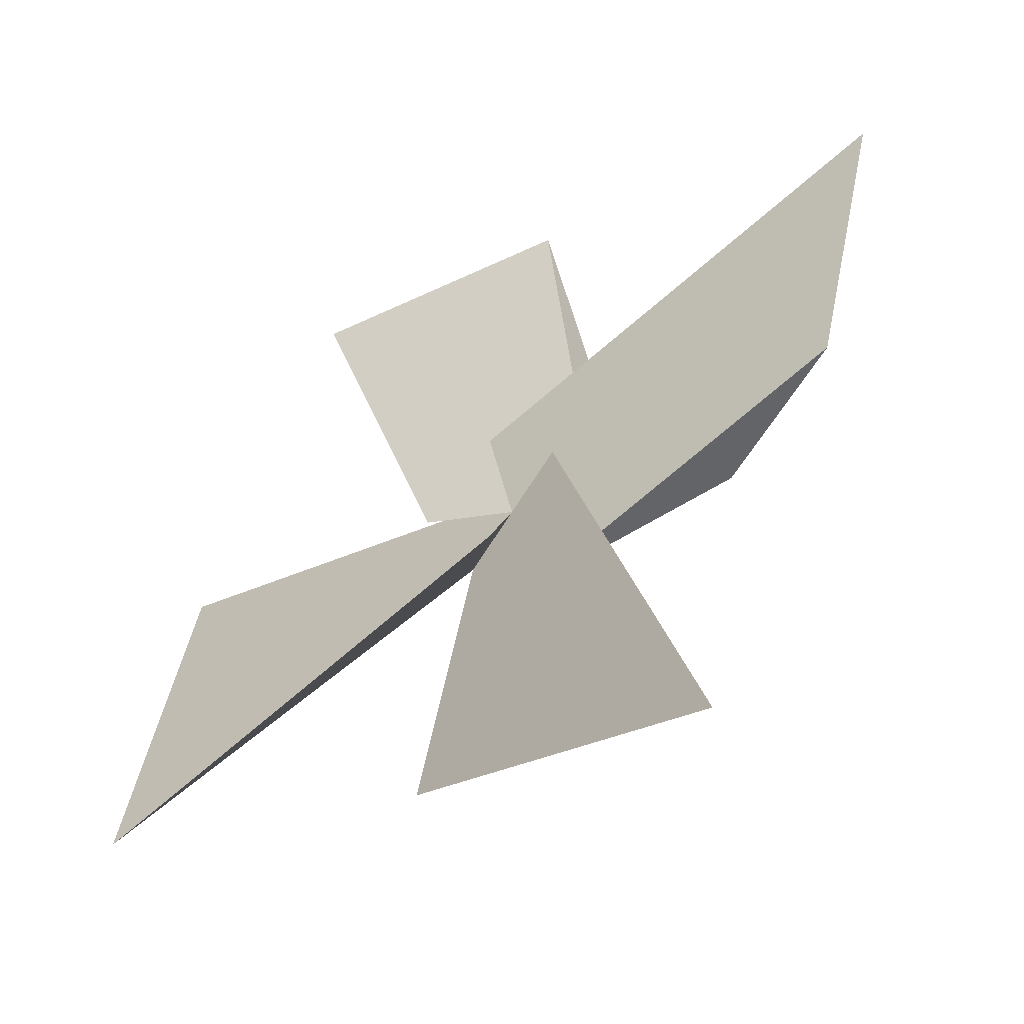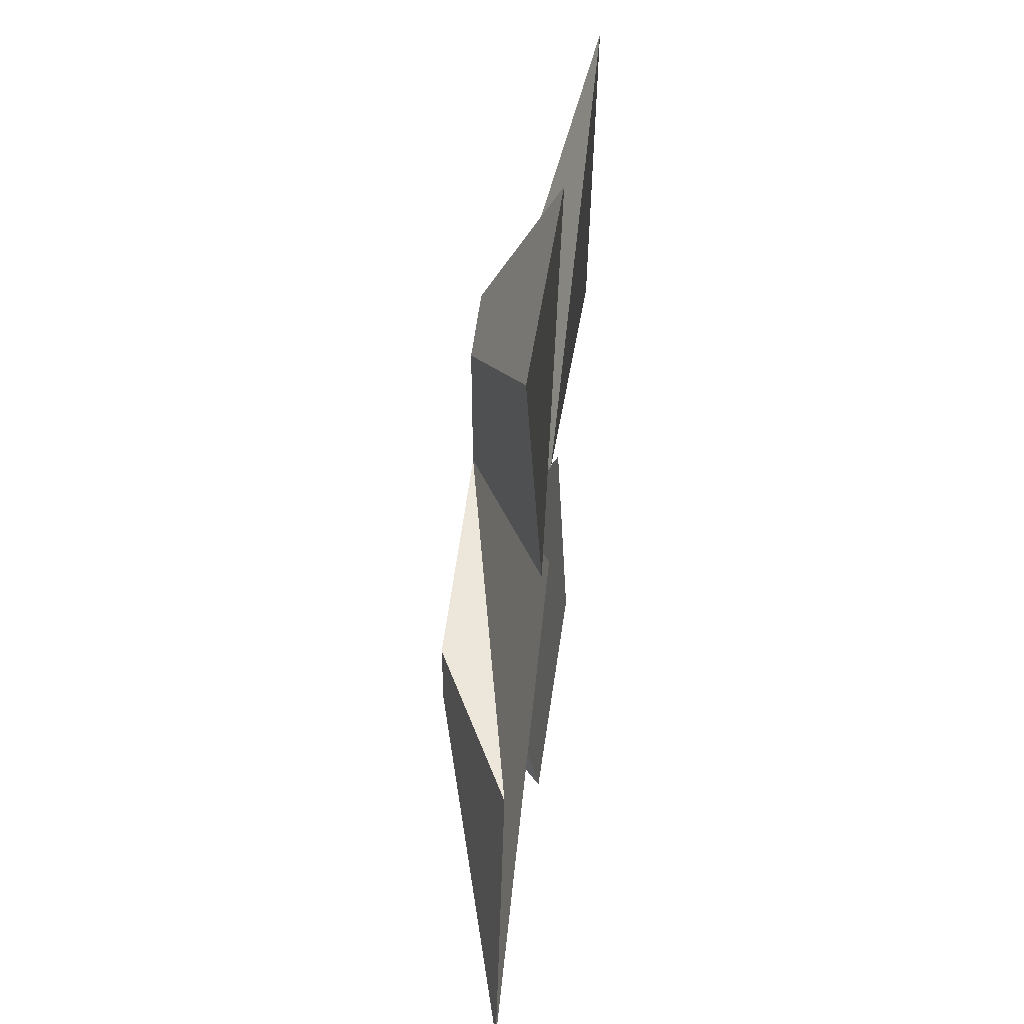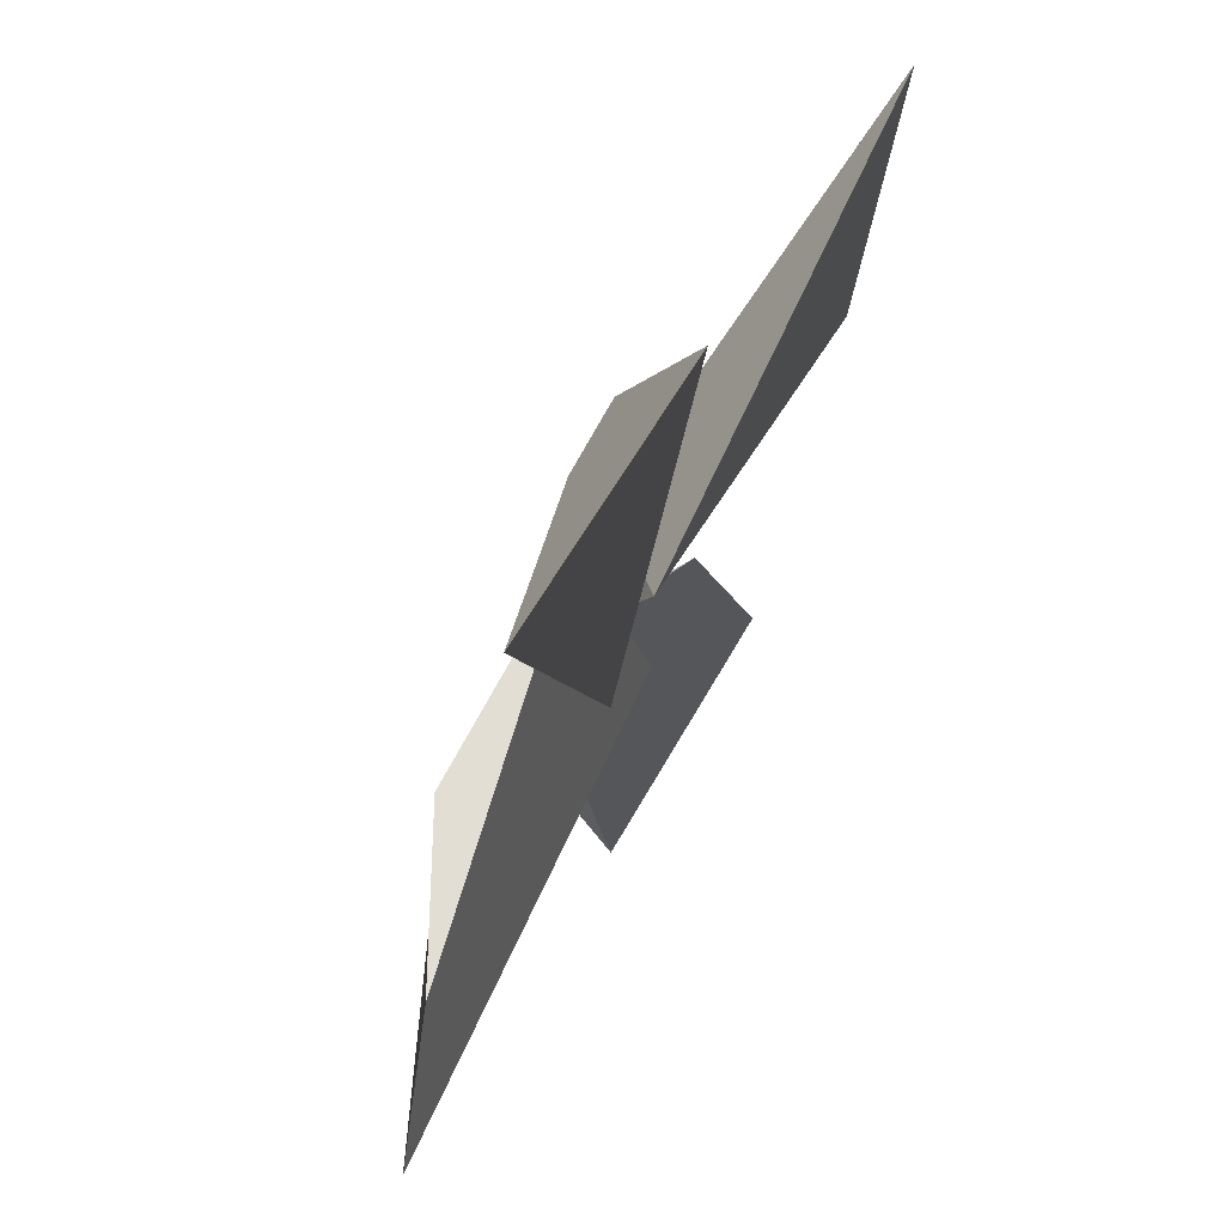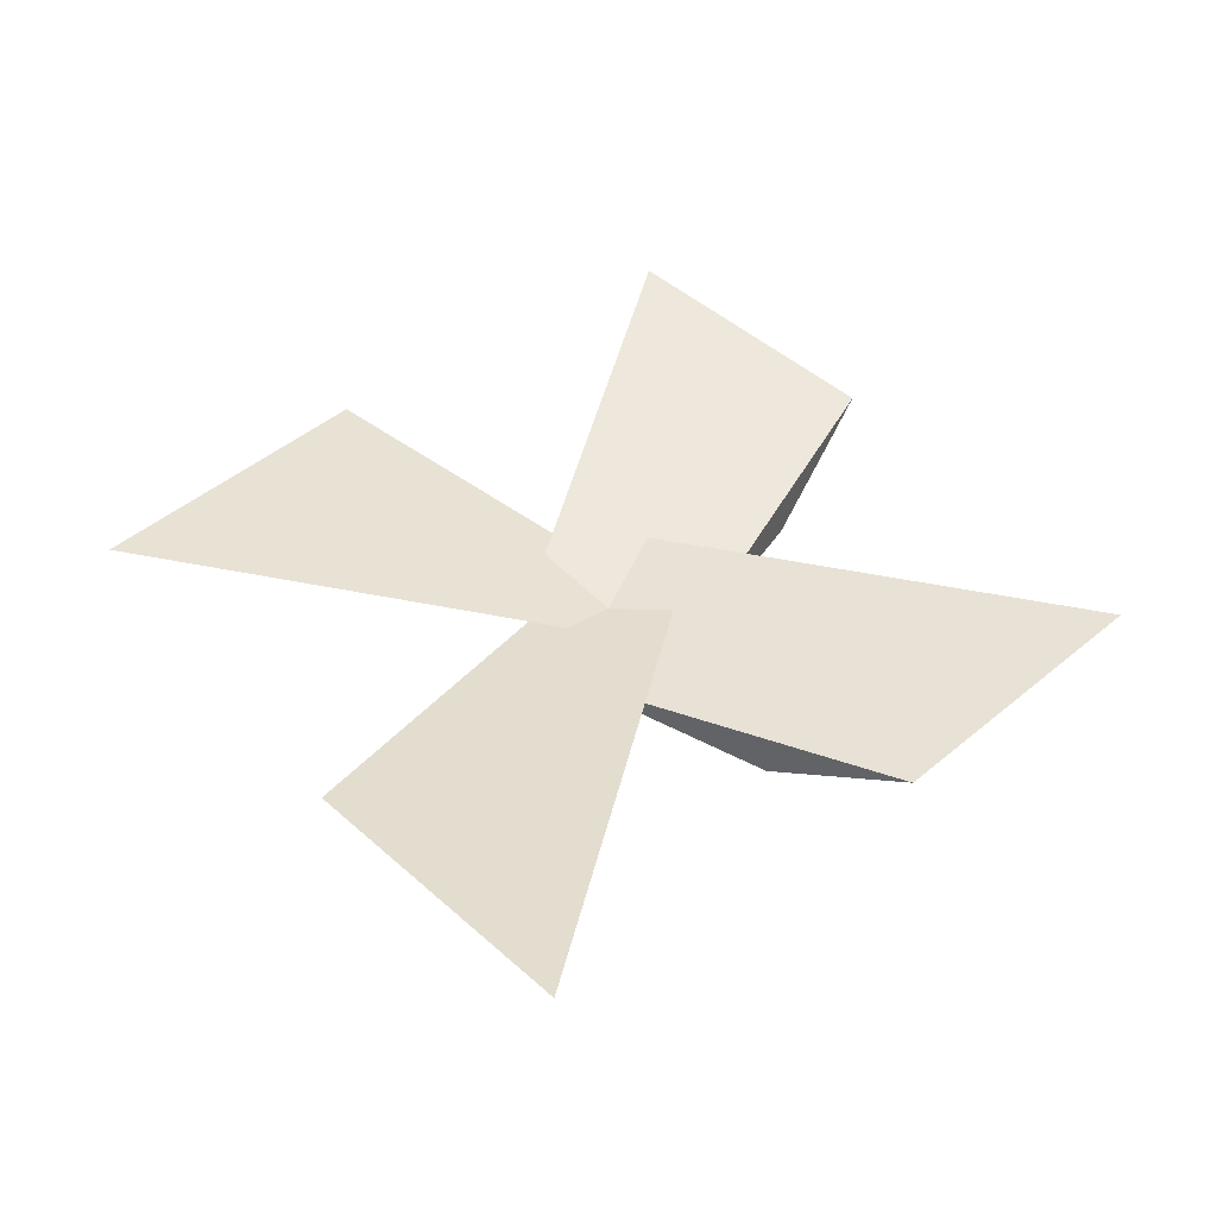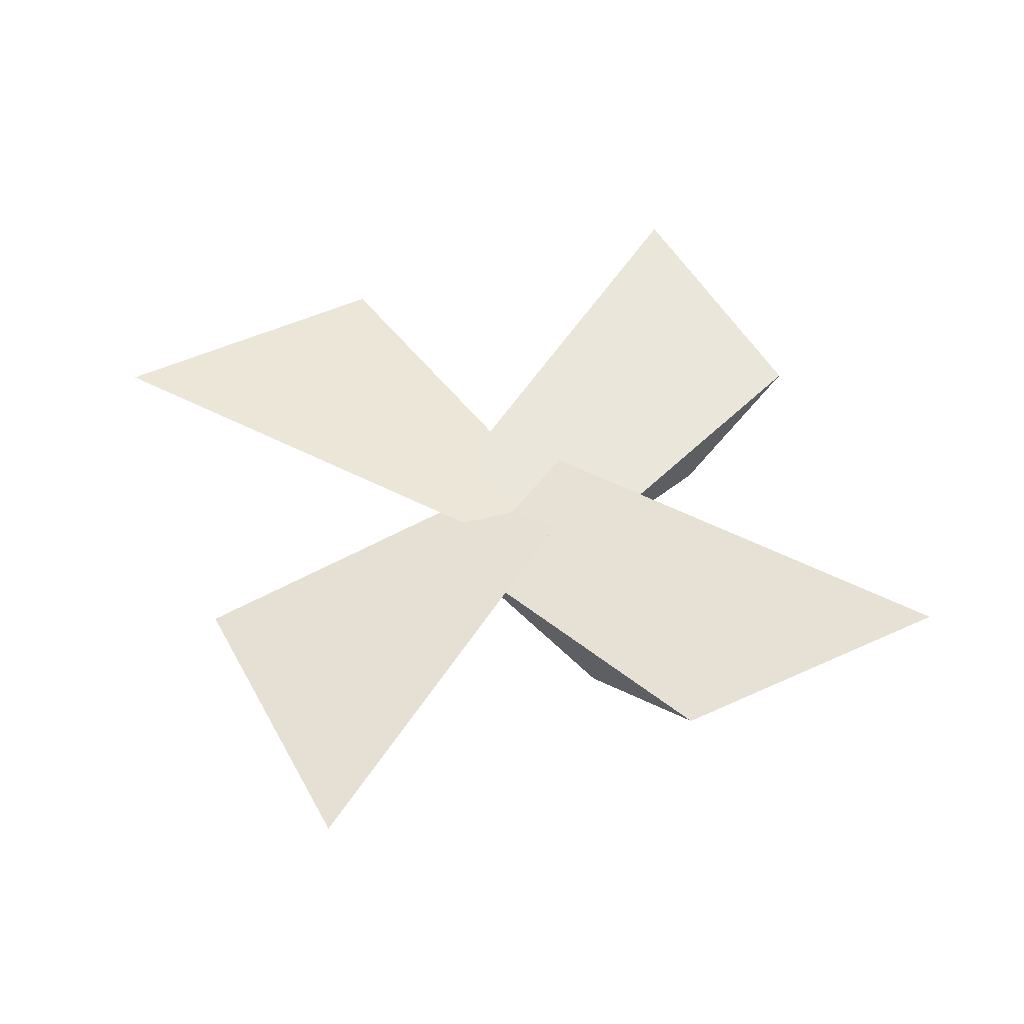
<metadata>
{"format":"obj","ext":"obj","renderer":"f3d","projection":"perspective","resolution":1024,"background":"white","views":[{"elev":-51.1,"azim":35.8,"up":"+Y"},{"elev":51.8,"azim":-83.3,"up":"+Y"},{"elev":67.3,"azim":-62.4,"up":"+Y"},{"elev":45.4,"azim":31.8,"up":"+Z"},{"elev":48.7,"azim":48.6,"up":"+Z"}]}
</metadata>
<code>
o trin_boat_engine_propeller_small
v -0.0625 0 -0.0625
v -0.0625 0 -0.0625
v 0.0625 0 0
v 0 -0.0625 -0.0625
v 0 -0.1875 -0.0625
v 0.1875 -0.375 -0
v -0.0625 -0.3125 -0
v -0.0625 -0.1875 -0.0625
v 0 0.0625 -0.0625
v 0 0.0625 -0.0625
v 0 -0.0625 -0
v -0.0625 0 -0.0625
v -0.1875 0 -0.0625
v -0.375 -0.1875 -0
v -0.3125 0.0625 0
v -0.1875 0.0625 -0.0625
v 0.0625 0 -0.0625
v 0.0625 0 -0.0625
v -0.0625 0 0
v 0 0.0625 -0.0625
v 0 0.1875 -0.0625
v -0.1875 0.375 0
v 0.0625 0.3125 0
v 0.0625 0.1875 -0.0625
v 0 -0.0625 -0.0625
v 0 -0.0625 -0.0625
v 0 0.0625 0
v 0.0625 0 -0.0625
v 0.1875 0 -0.0625
v 0.375 0.1875 0
v 0.3125 -0.0625 -0
v 0.1875 -0.0625 -0.0625
f 1 2 3 4
f 5 6 7 8
f 2 1 8 7
f 4 3 6 5
f 3 2 7 6
f 1 4 5 8
f 9 10 11 12
f 13 14 15 16
f 10 9 16 15
f 12 11 14 13
f 11 10 15 14
f 9 12 13 16
f 17 18 19 20
f 21 22 23 24
f 18 17 24 23
f 20 19 22 21
f 19 18 23 22
f 17 20 21 24
f 25 26 27 28
f 29 30 31 32
f 26 25 32 31
f 28 27 30 29
f 27 26 31 30
f 25 28 29 32

</code>
